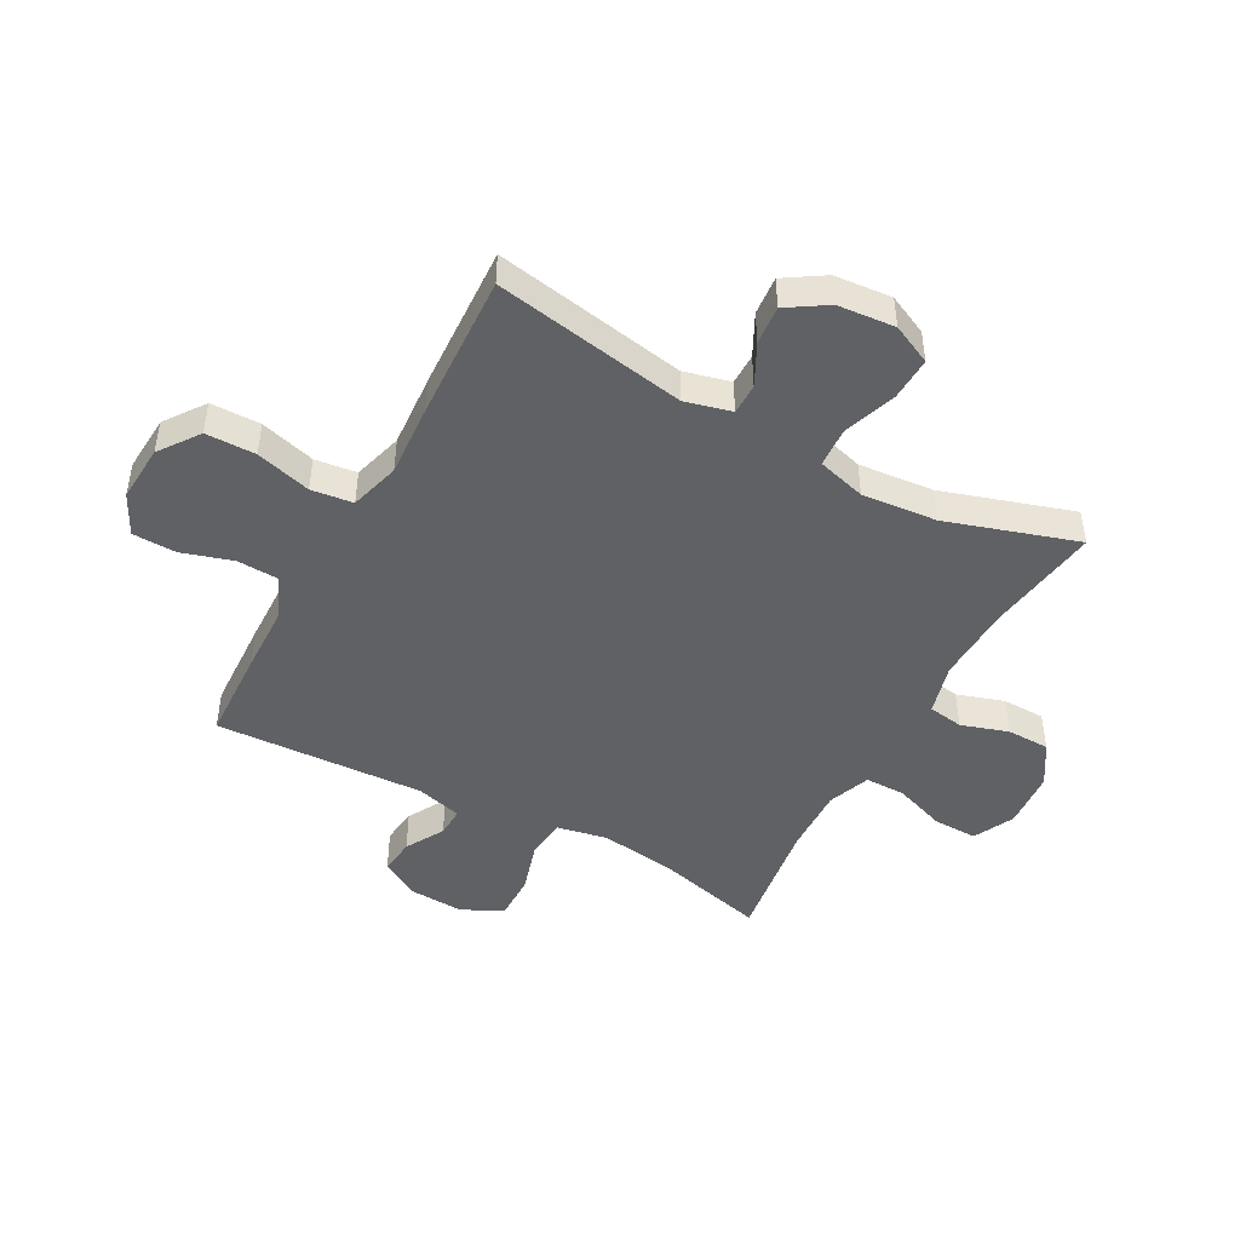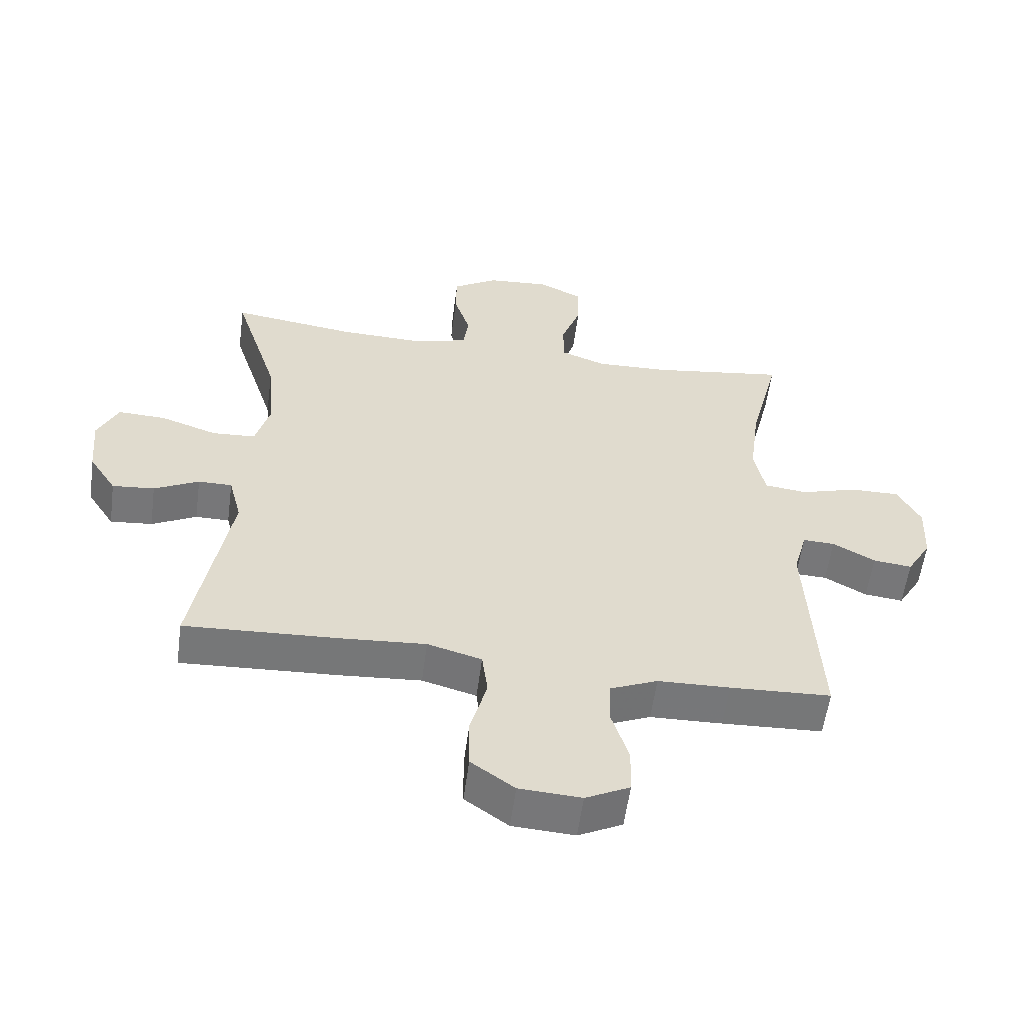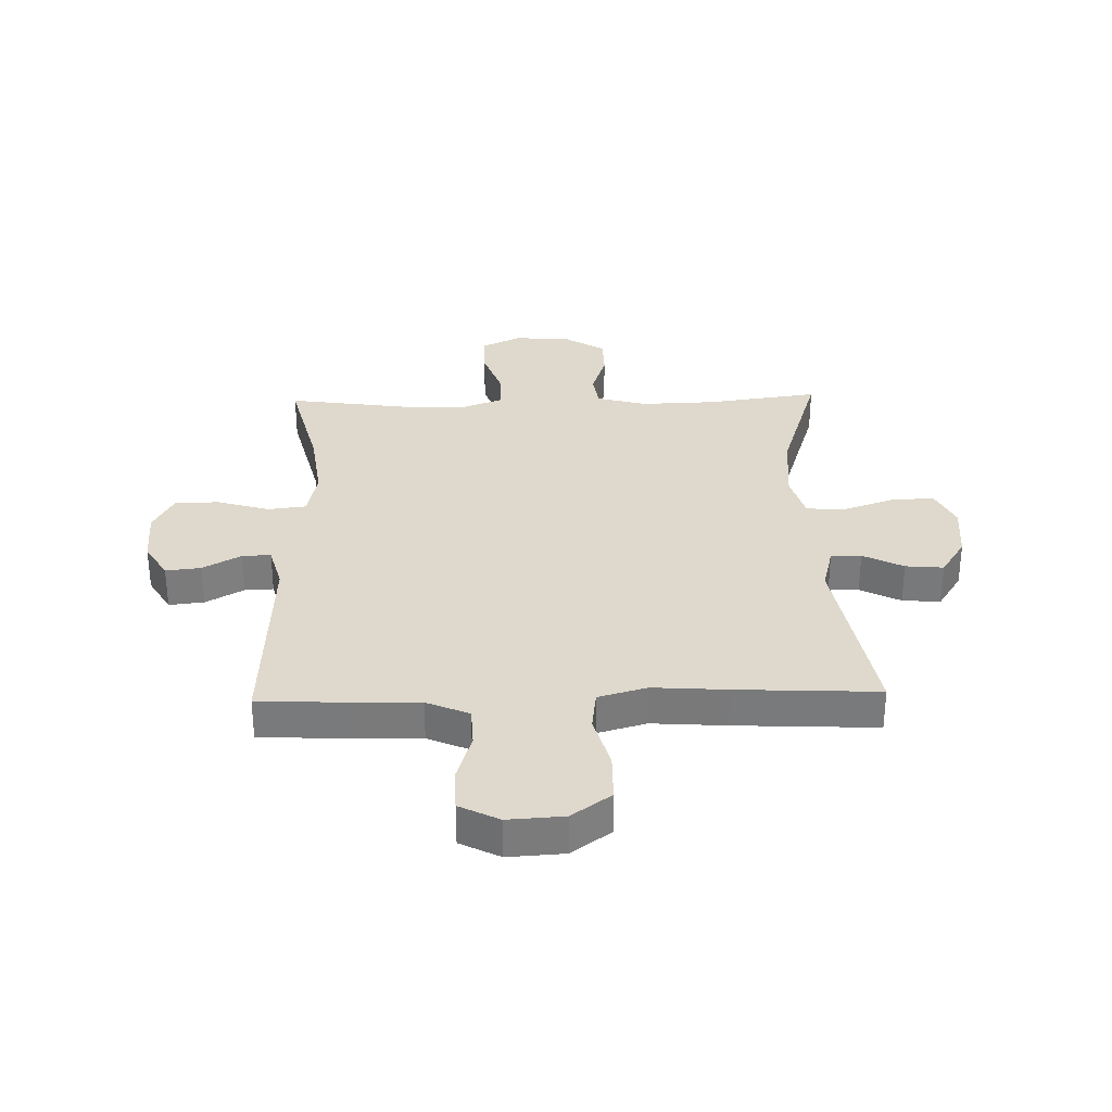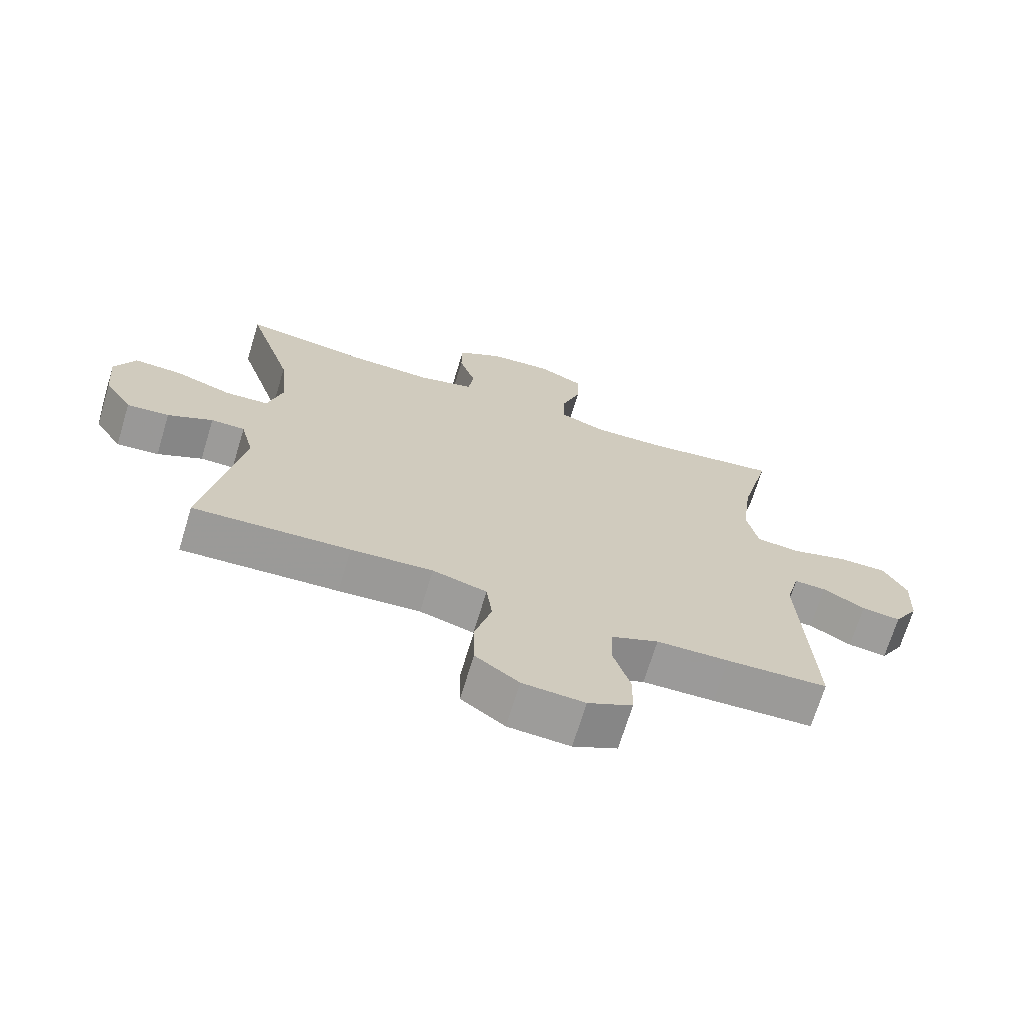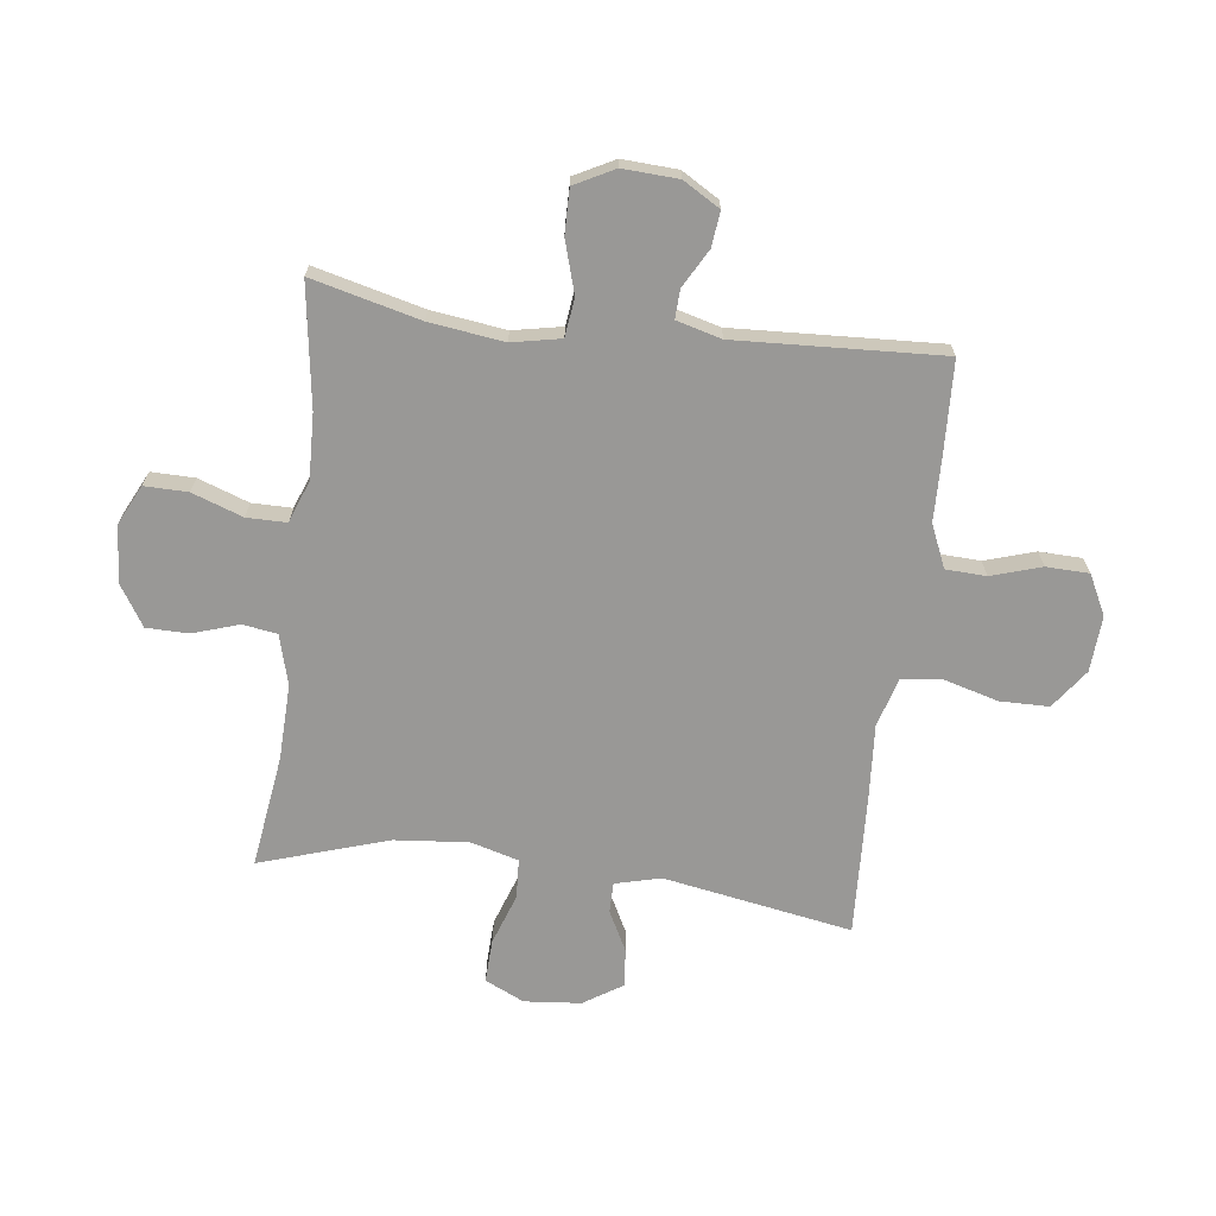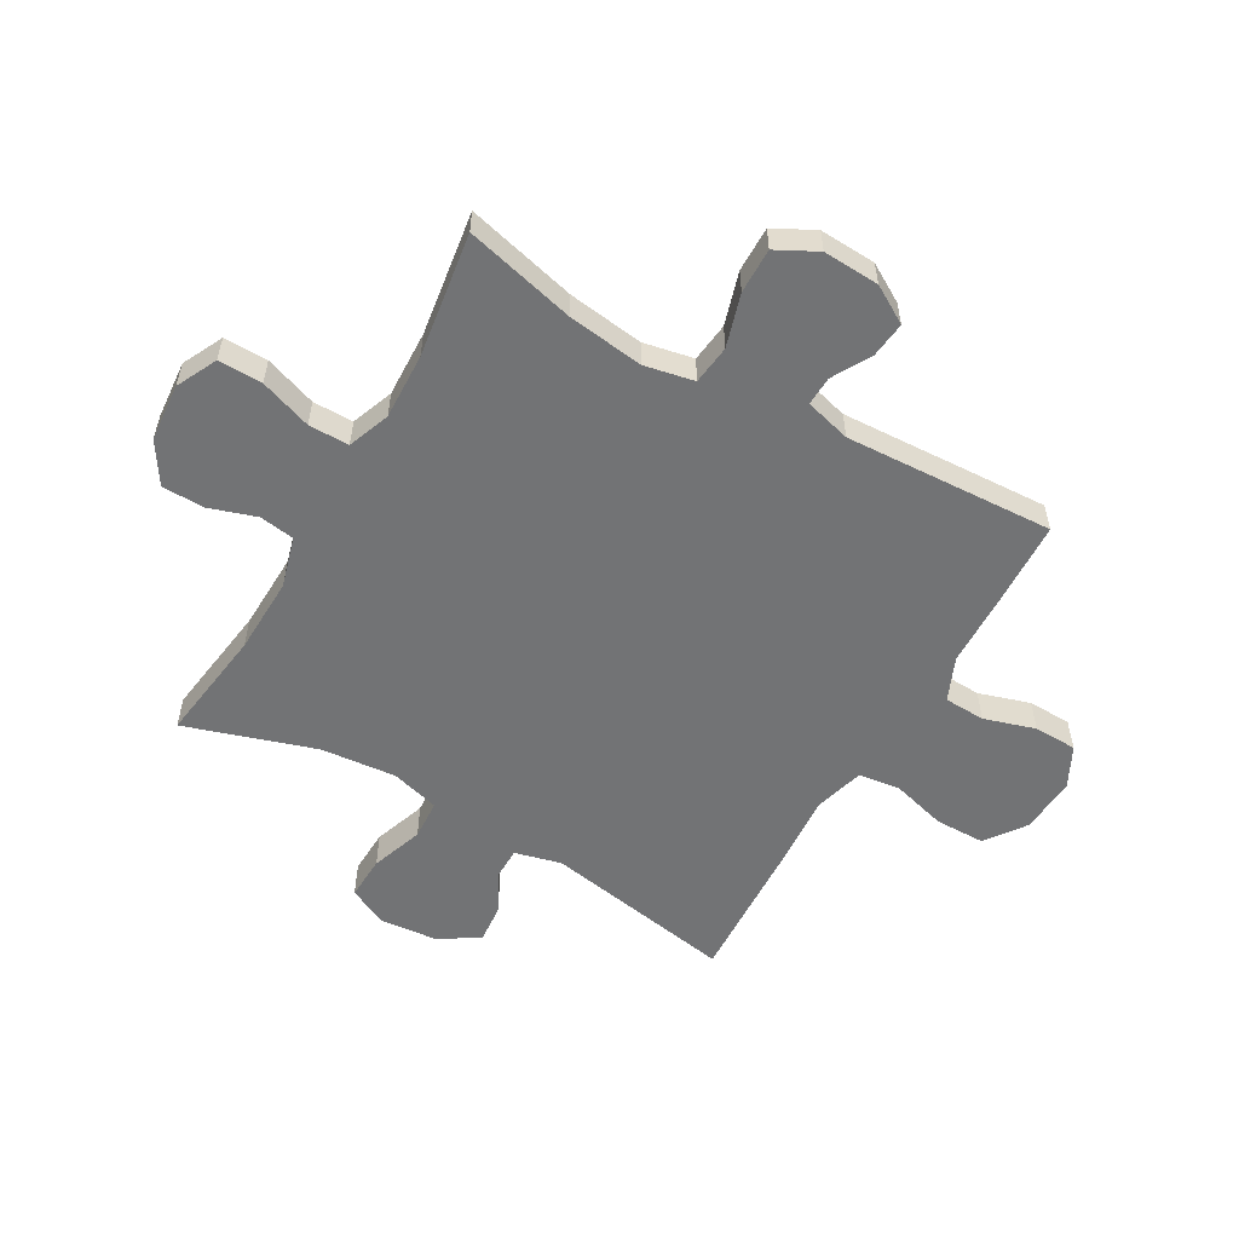
<metadata>
{"format":"obj","ext":"obj","renderer":"f3d","projection":"perspective","resolution":1024,"background":"white","views":[{"elev":-46.5,"azim":-118.7,"up":"+Y"},{"elev":-57.2,"azim":-7.6,"up":"+Z"},{"elev":31.9,"azim":178.5,"up":"+Y"},{"elev":-69.8,"azim":-16.9,"up":"+Z"},{"elev":-68.6,"azim":82.8,"up":"+Y"},{"elev":-55.8,"azim":60.2,"up":"+Y"}]}
</metadata>
<code>
v 0.5 0.07 -0.5
v 0.342 0.07 -0.507
v 0.229 0.07 -0.51
v 0.155 0.07 -0.542
v 0.152 0.07 -0.612
v 0.179 0.07 -0.699
v 0.177 0.07 -0.773
v 0.108 0.07 -0.808
v 0.011 0.07 -0.802
v -0.057 0.07 -0.753
v -0.058 0.07 -0.668
v -0.032 0.07 -0.574
v -0.041 0.07 -0.503
v -0.126 0.07 -0.479
v -0.254 0.07 -0.488
v -0.5 0.07 -0.5
v -0.443 0.07 -0.173
v -0.463 0.07 -0.094
v -0.516 0.07 -0.094
v -0.586 0.07 -0.13
v -0.652 0.07 -0.136
v -0.695 0.07 -0.069
v -0.704 0.07 0.029
v -0.672 0.07 0.097
v -0.597 0.07 0.094
v -0.508 0.07 0.063
v -0.44 0.07 0.067
v -0.417 0.07 0.15
v -0.429 0.07 0.278
v -0.5 0.07 0.5
v -0.305 0.07 0.473
v -0.174 0.07 0.469
v -0.087 0.07 0.493
v -0.078 0.07 0.553
v -0.104 0.07 0.633
v -0.103 0.07 0.706
v -0.033 0.07 0.75
v 0.066 0.07 0.758
v 0.135 0.07 0.724
v 0.134 0.07 0.649
v 0.103 0.07 0.561
v 0.103 0.07 0.492
v 0.175 0.07 0.465
v 0.288 0.07 0.469
v 0.5 0.07 0.5
v 0.453 0.07 0.312
v 0.436 0.07 0.183
v 0.453 0.07 0.098
v 0.52 0.07 0.09
v 0.61 0.07 0.117
v 0.687 0.07 0.118
v 0.723 0.07 0.049
v 0.718 0.07 -0.047
v 0.68 0.07 -0.111
v 0.619 0.07 -0.104
v 0.553 0.07 -0.067
v 0.503 0.07 -0.065
v 0.482 0.07 -0.143
v 0.5 0 -0.5
v 0.342 0 -0.507
v 0.229 0 -0.51
v 0.155 0 -0.542
v 0.152 0 -0.612
v 0.179 0 -0.699
v 0.177 0 -0.773
v 0.108 0 -0.808
v 0.011 0 -0.802
v -0.057 0 -0.753
v -0.058 0 -0.668
v -0.032 0 -0.574
v -0.041 0 -0.503
v -0.126 0 -0.479
v -0.254 0 -0.488
v -0.5 0 -0.5
v -0.443 0 -0.173
v -0.463 0 -0.094
v -0.516 0 -0.094
v -0.586 0 -0.13
v -0.652 0 -0.136
v -0.695 0 -0.069
v -0.704 0 0.029
v -0.672 0 0.097
v -0.597 0 0.094
v -0.508 0 0.063
v -0.44 0 0.067
v -0.417 0 0.15
v -0.429 0 0.278
v -0.5 0 0.5
v -0.305 0 0.473
v -0.174 0 0.469
v -0.087 0 0.493
v -0.078 0 0.553
v -0.104 0 0.633
v -0.103 0 0.706
v -0.033 0 0.75
v 0.066 0 0.758
v 0.135 0 0.724
v 0.134 0 0.649
v 0.103 0 0.561
v 0.103 0 0.492
v 0.175 0 0.465
v 0.288 0 0.469
v 0.5 0 0.5
v 0.453 0 0.312
v 0.436 0 0.183
v 0.453 0 0.098
v 0.52 0 0.09
v 0.61 0 0.117
v 0.687 0 0.118
v 0.723 0 0.049
v 0.718 0 -0.047
v 0.68 0 -0.111
v 0.619 0 -0.104
v 0.553 0 -0.067
v 0.503 0 -0.065
v 0.482 0 -0.143
f 54 55 56
f 53 54 56
f 52 53 56
f 51 52 56
f 50 51 56
f 49 50 56
f 48 49 56 57
f 44 45 46
f 43 44 46 47
f 42 43 47 48
f 39 40 41
f 38 39 41
f 37 38 41
f 36 37 41
f 35 36 41
f 34 35 41
f 33 34 41 42
f 48 57 58
f 42 48 58
f 33 42 58
f 32 33 58
f 24 25 26
f 23 24 26
f 22 23 26
f 21 22 26
f 20 21 26
f 19 20 26
f 18 19 26 27
f 17 18 27 28
f 14 15 16 17
f 13 14 17 28
f 10 11 12
f 9 10 12
f 8 9 12
f 7 8 12
f 6 7 12
f 5 6 12
f 4 5 12 13
f 13 28 29
f 4 13 29
f 3 4 29
f 2 3 29
f 1 2 29
f 58 1 29
f 32 58 29
f 31 32 29
f 29 30 31
f 114 113 112
f 114 112 111
f 114 111 110
f 114 110 109
f 114 109 108
f 114 108 107
f 115 114 107 106
f 104 103 102
f 105 104 102 101
f 106 105 101 100
f 99 98 97
f 99 97 96
f 99 96 95
f 99 95 94
f 99 94 93
f 99 93 92
f 100 99 92 91
f 116 115 106
f 116 106 100
f 116 100 91
f 116 91 90
f 84 83 82
f 84 82 81
f 84 81 80
f 84 80 79
f 84 79 78
f 84 78 77
f 85 84 77 76
f 86 85 76 75
f 75 74 73 72
f 86 75 72 71
f 70 69 68
f 70 68 67
f 70 67 66
f 70 66 65
f 70 65 64
f 70 64 63
f 71 70 63 62
f 87 86 71
f 87 71 62
f 87 62 61
f 87 61 60
f 87 60 59
f 87 59 116
f 87 116 90
f 87 90 89
f 89 88 87
f 1 59 60 2
f 2 60 61 3
f 3 61 62 4
f 4 62 63 5
f 5 63 64 6
f 6 64 65 7
f 7 65 66 8
f 8 66 67 9
f 9 67 68 10
f 10 68 69 11
f 11 69 70 12
f 12 70 71 13
f 13 71 72 14
f 14 72 73 15
f 15 73 74 16
f 16 74 75 17
f 17 75 76 18
f 18 76 77 19
f 19 77 78 20
f 20 78 79 21
f 21 79 80 22
f 22 80 81 23
f 23 81 82 24
f 24 82 83 25
f 25 83 84 26
f 26 84 85 27
f 27 85 86 28
f 28 86 87 29
f 29 87 88 30
f 30 88 89 31
f 31 89 90 32
f 32 90 91 33
f 33 91 92 34
f 34 92 93 35
f 35 93 94 36
f 36 94 95 37
f 37 95 96 38
f 38 96 97 39
f 39 97 98 40
f 40 98 99 41
f 41 99 100 42
f 42 100 101 43
f 43 101 102 44
f 44 102 103 45
f 45 103 104 46
f 46 104 105 47
f 47 105 106 48
f 48 106 107 49
f 49 107 108 50
f 50 108 109 51
f 51 109 110 52
f 52 110 111 53
f 53 111 112 54
f 54 112 113 55
f 55 113 114 56
f 56 114 115 57
f 57 115 116 58
f 58 116 59 1

</code>
